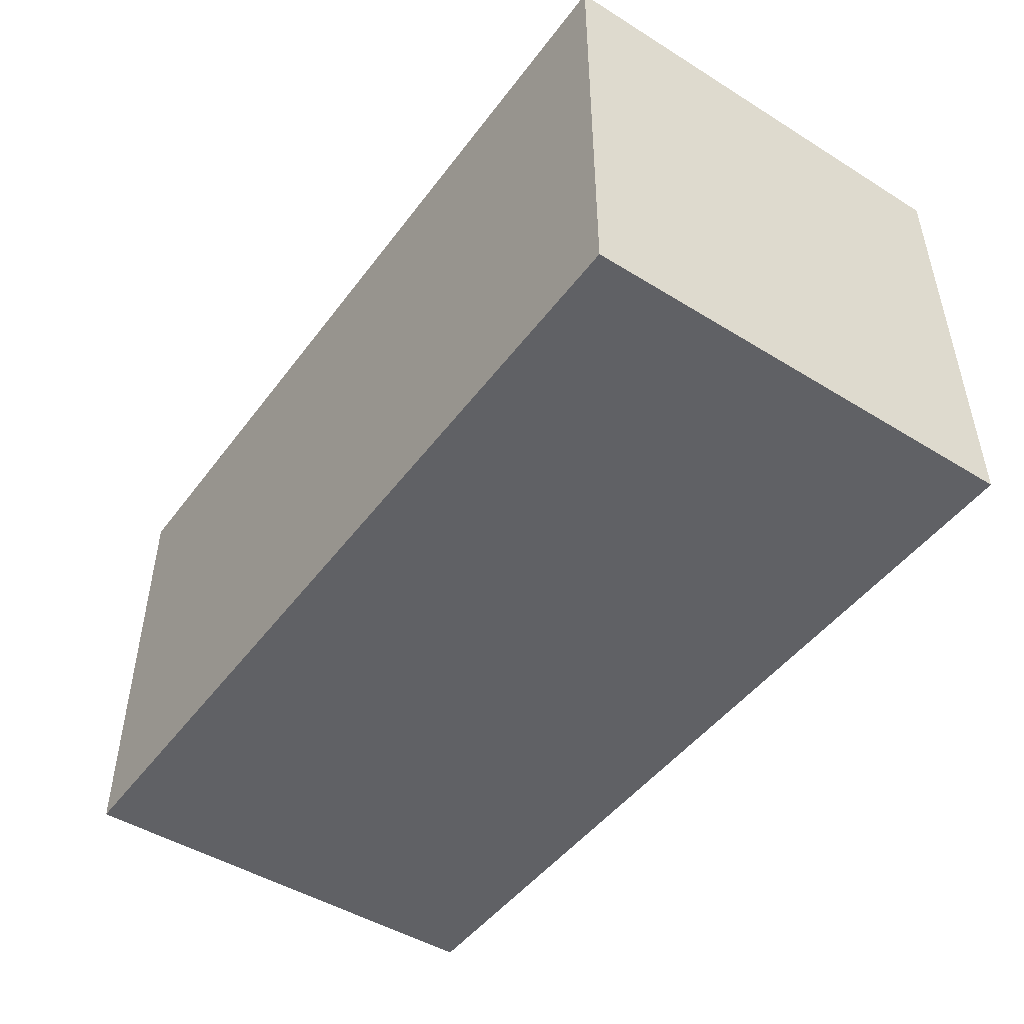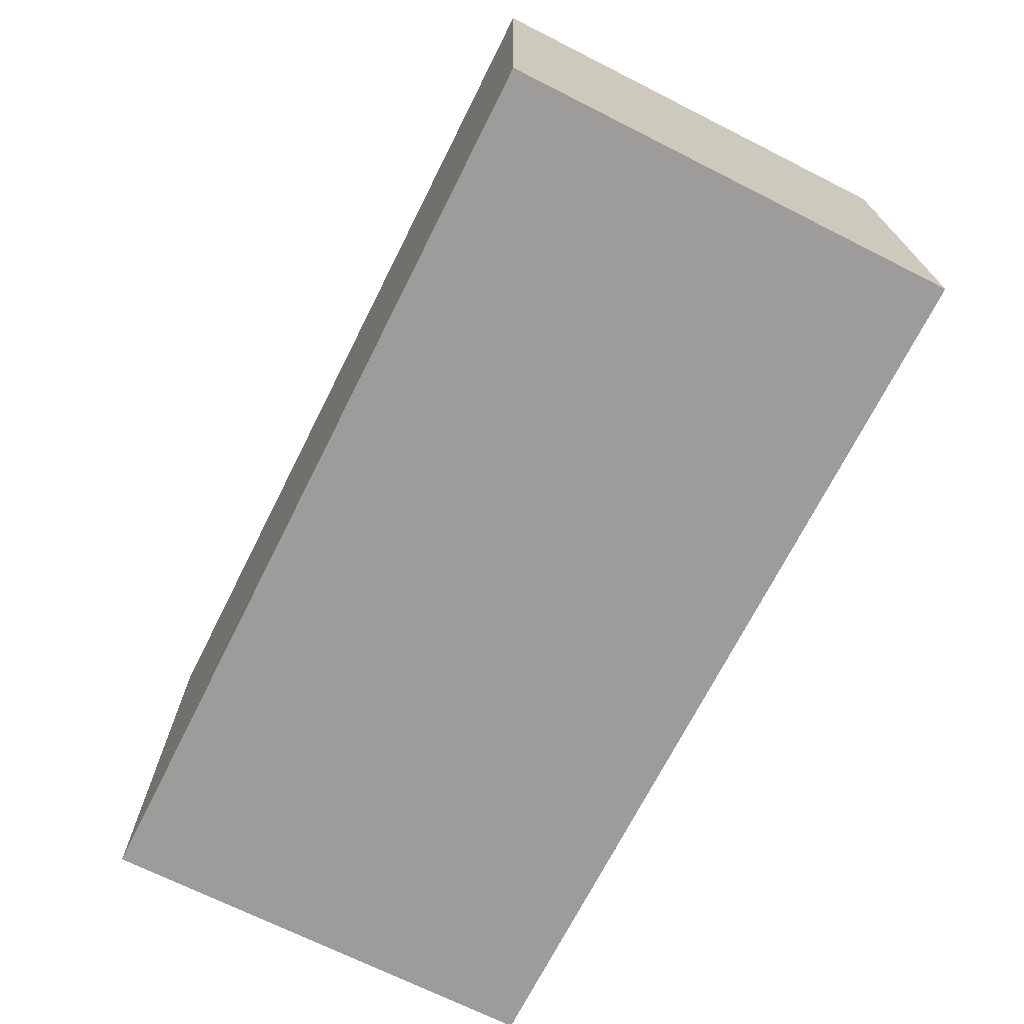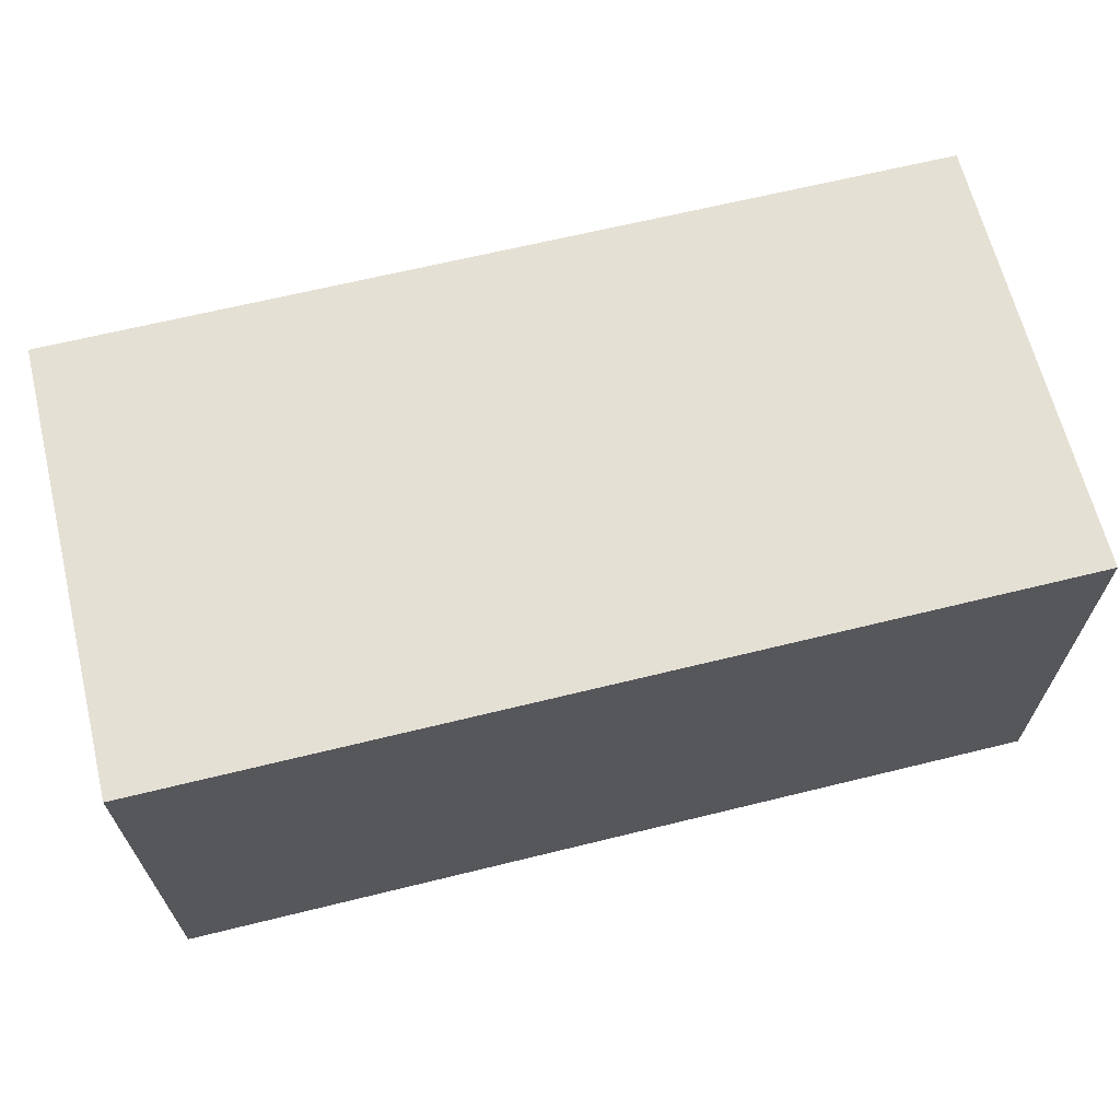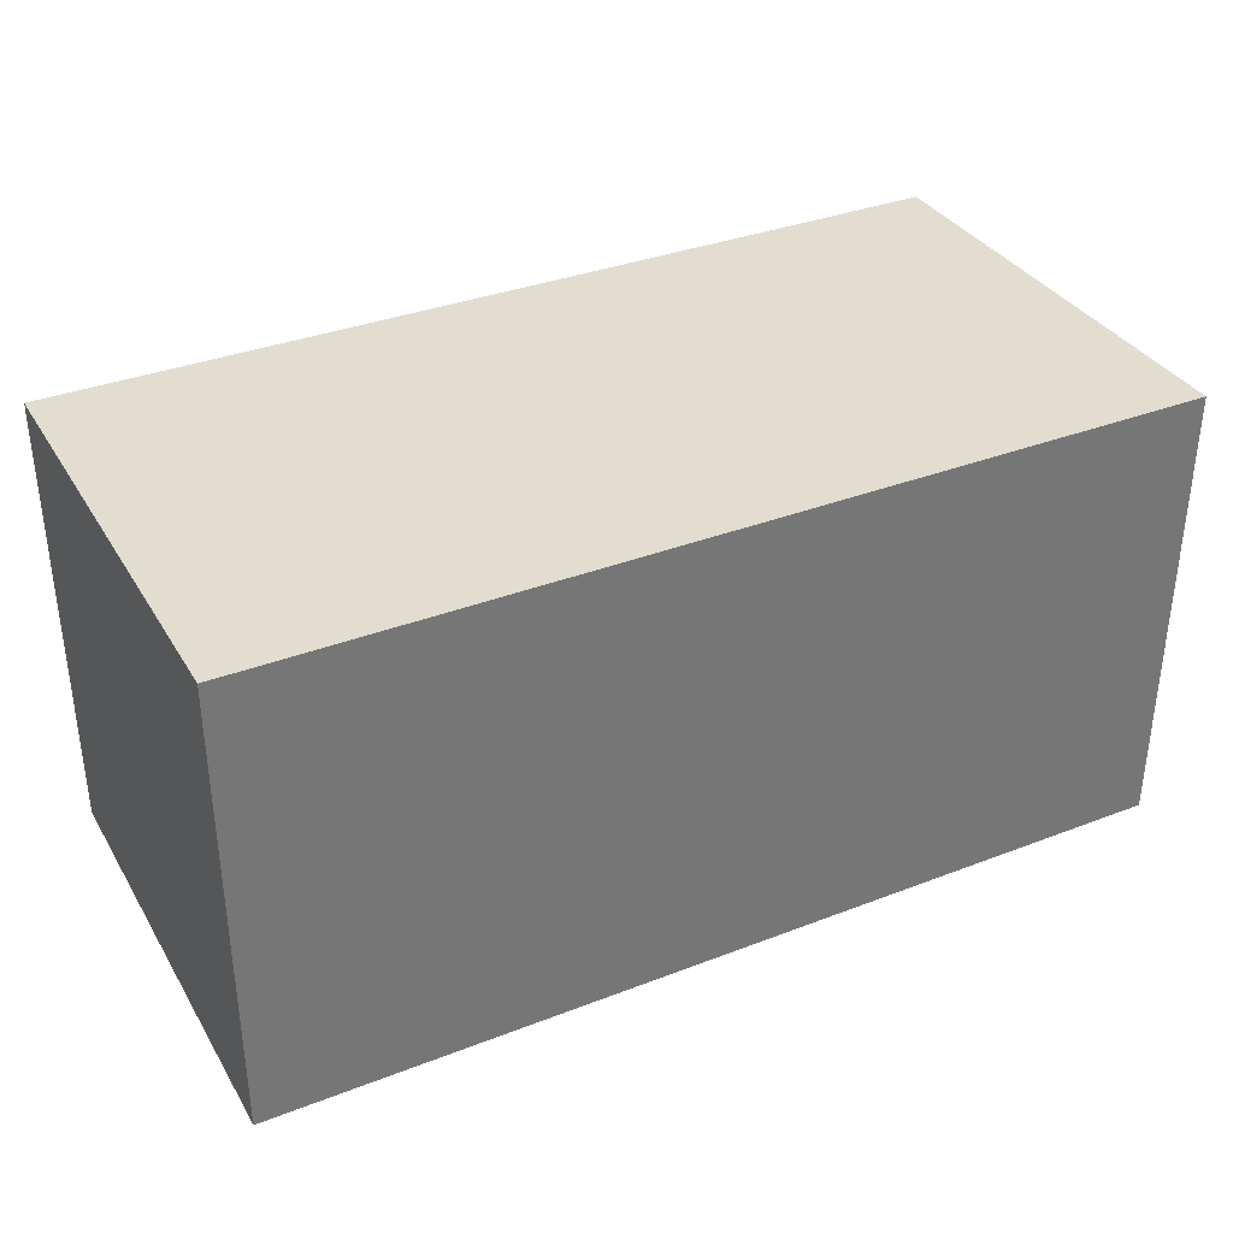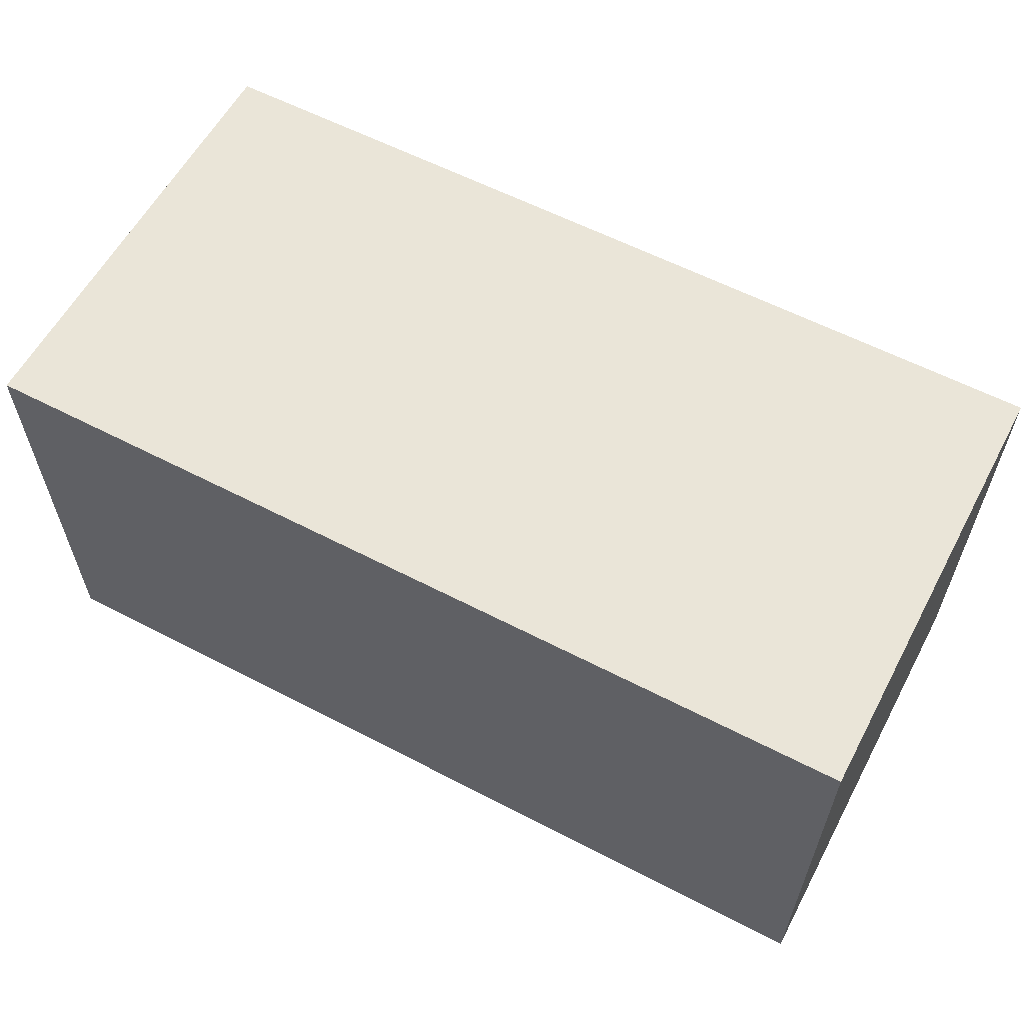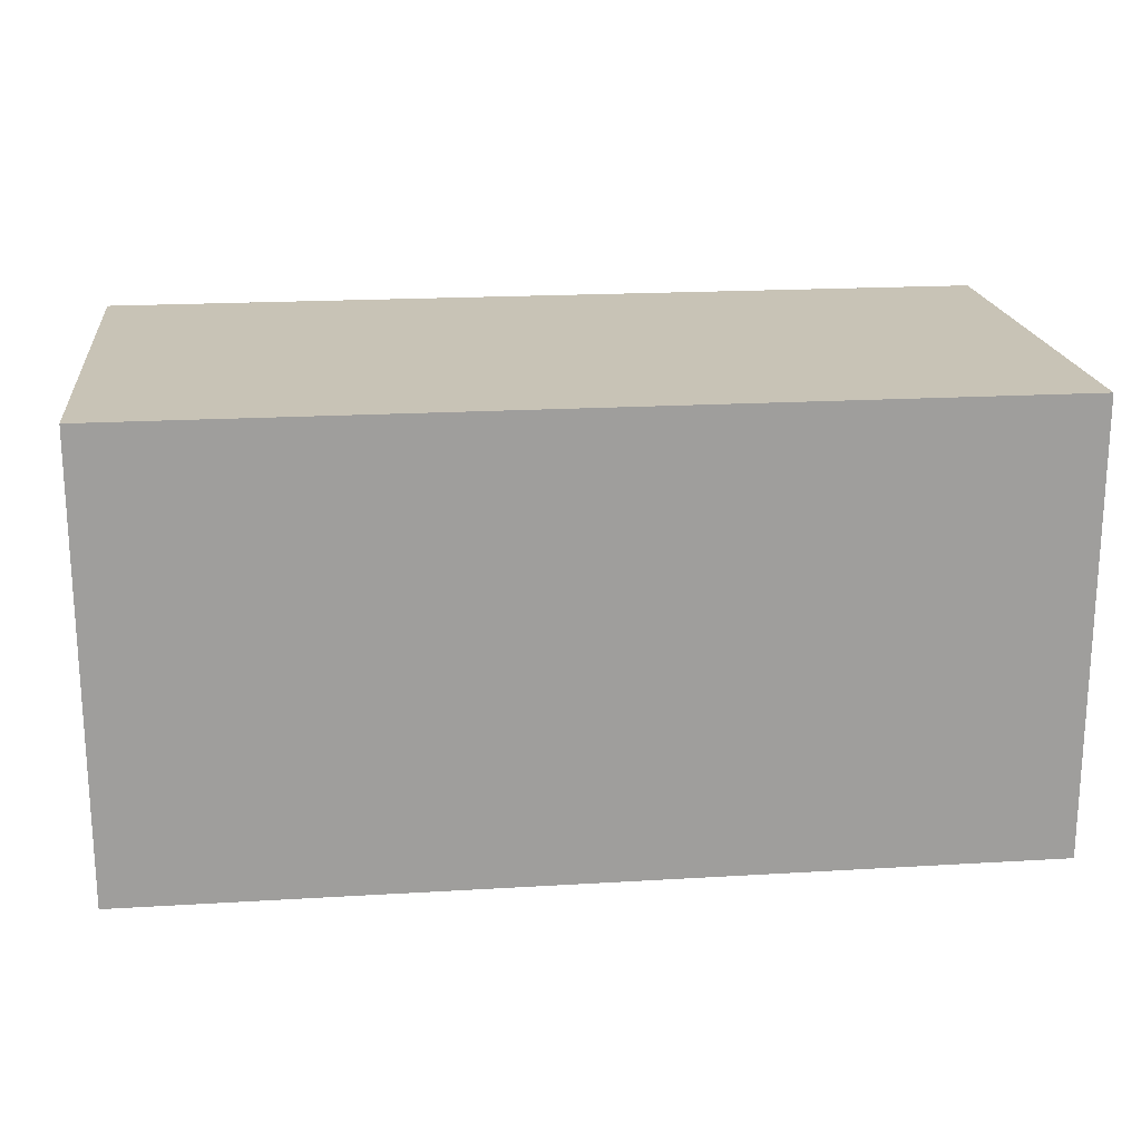
<metadata>
{"format":"obj","ext":"obj","renderer":"f3d","projection":"perspective","resolution":1024,"background":"white","views":[{"elev":-47.5,"azim":55.1,"up":"+Y"},{"elev":-70.3,"azim":63.3,"up":"+Y"},{"elev":65.4,"azim":166.1,"up":"+Y"},{"elev":34.9,"azim":152.8,"up":"+Y"},{"elev":59.4,"azim":28.1,"up":"+Y"},{"elev":19.4,"azim":173.6,"up":"+Z"}]}
</metadata>
<code>
v 10 5 -5
v -10 -5 -5
v -10 5 -5
v 10 -5 -5
v 10 -5 5
v -10 5 5
v -10 -5 5
v 10 5 5
g mmGroup0
f 1 2 3
f 1 4 2
f 5 6 7
f 5 8 6
f 1 3 6
f 1 6 8
f 1 5 4
f 1 8 5
f 2 4 5
f 2 5 7
f 2 7 6
f 2 6 3

</code>
